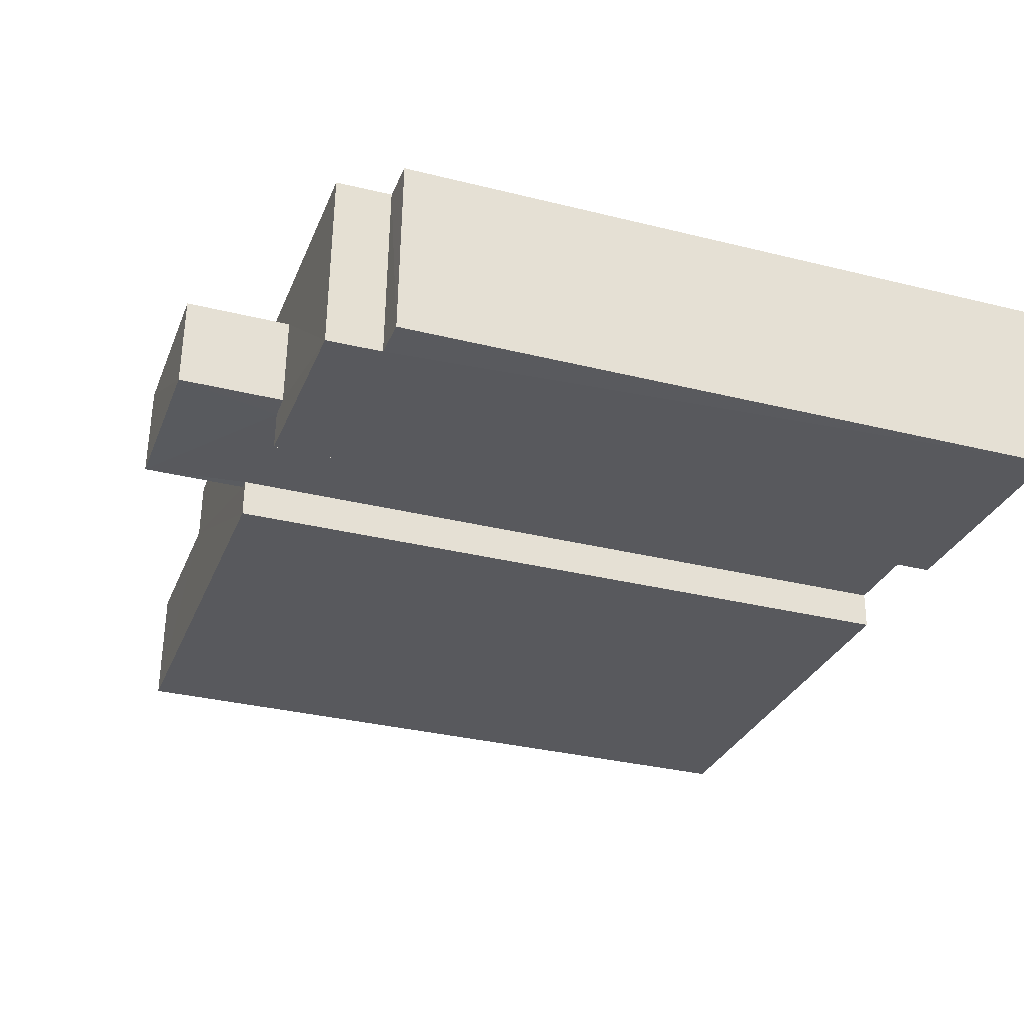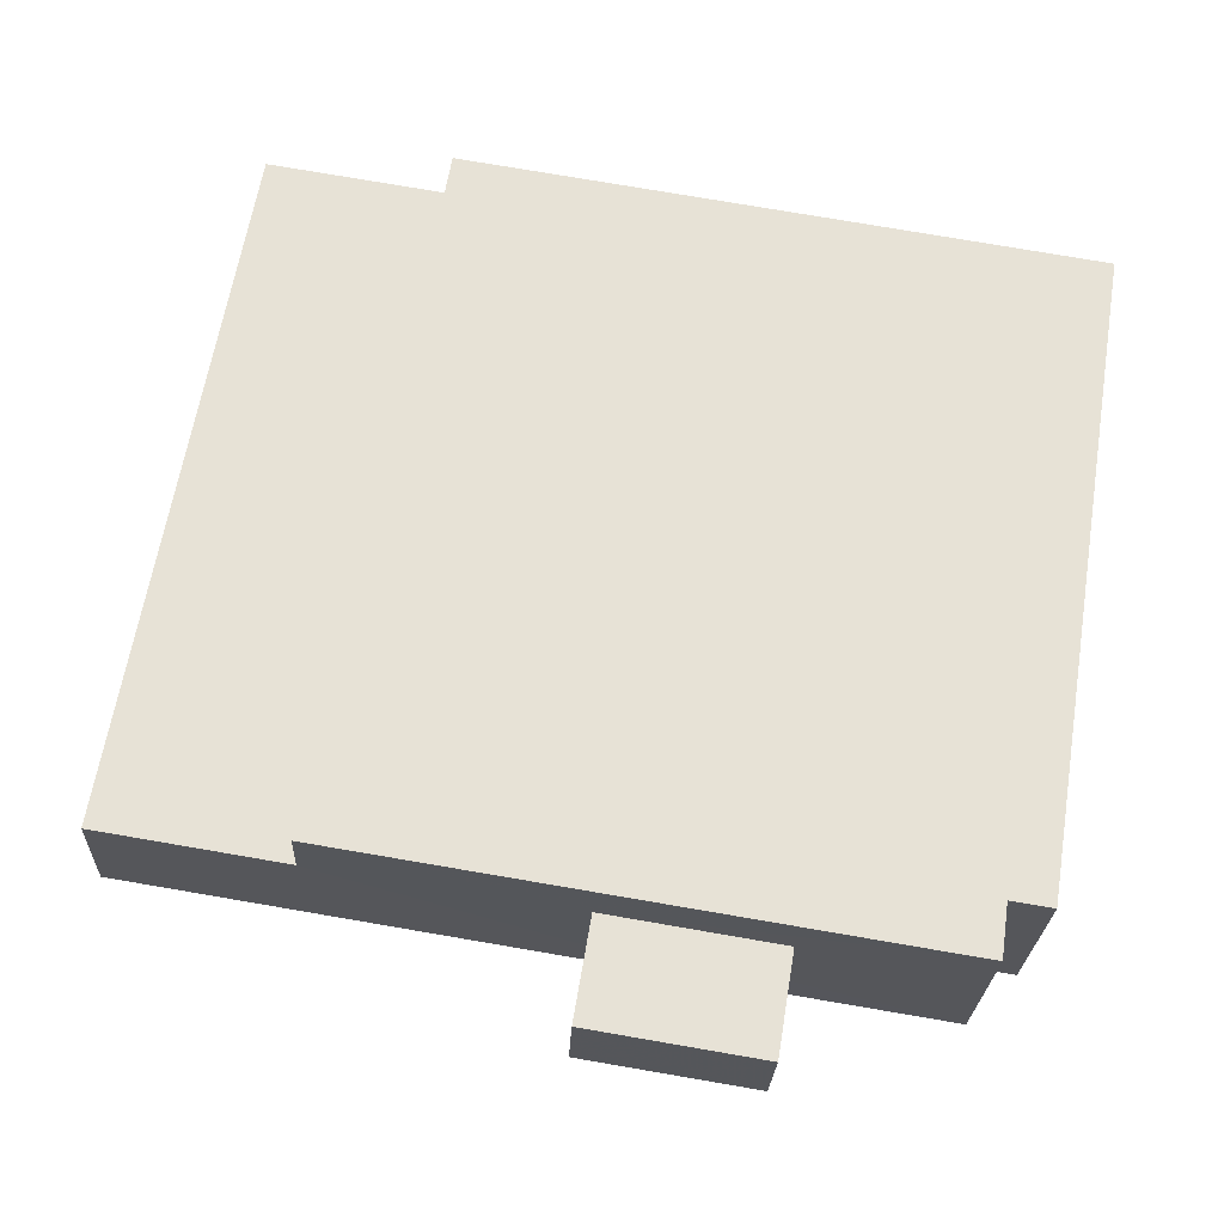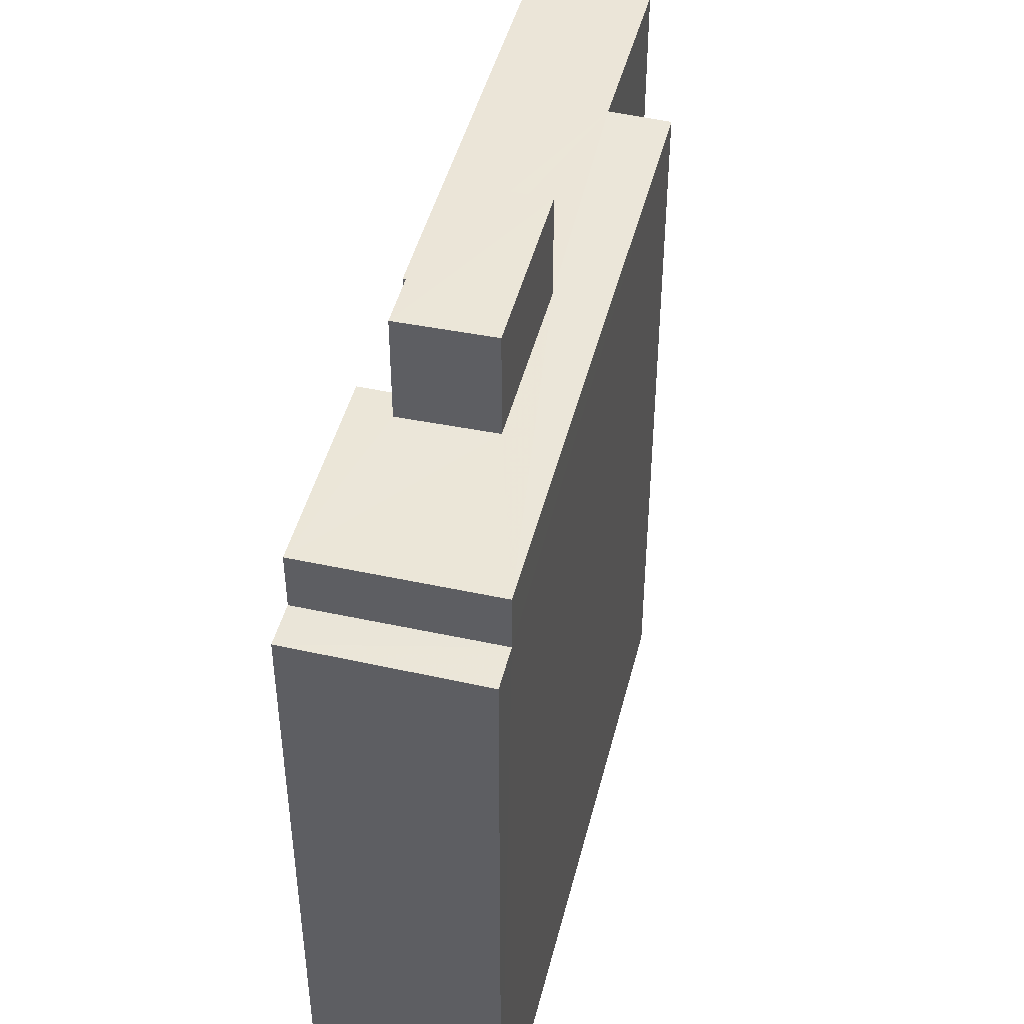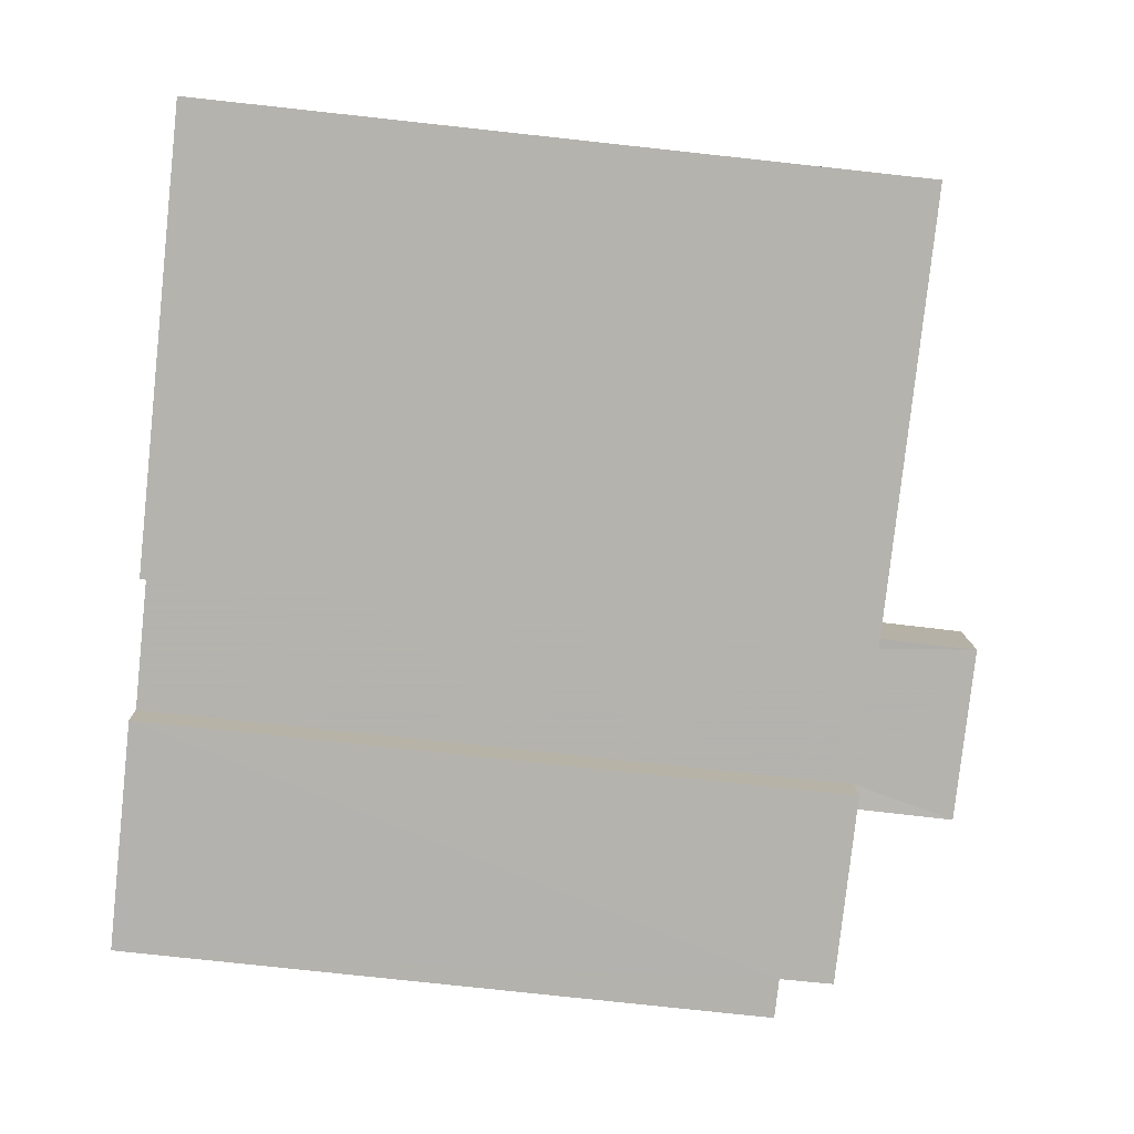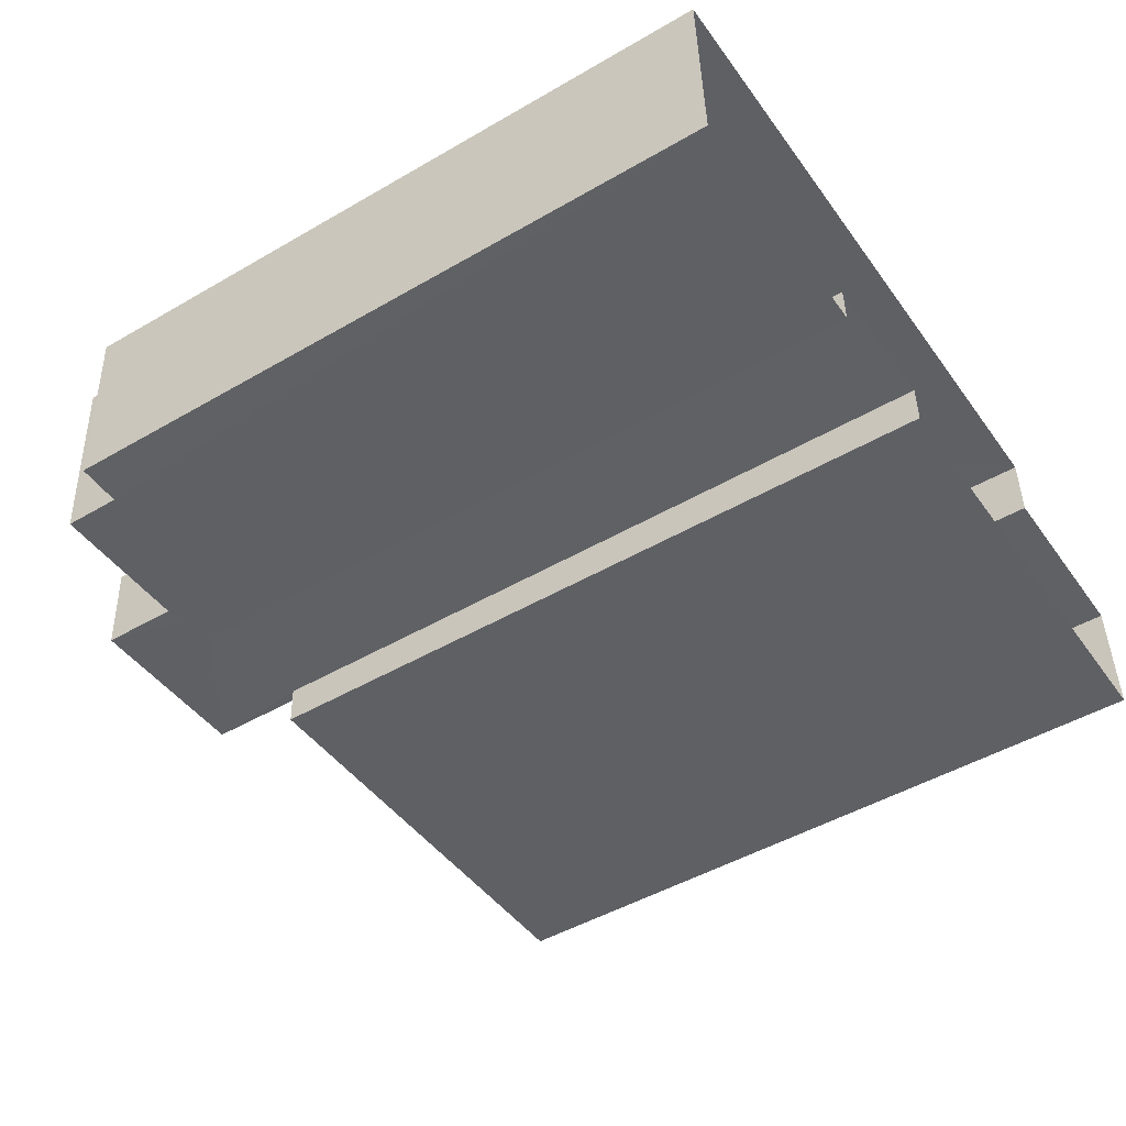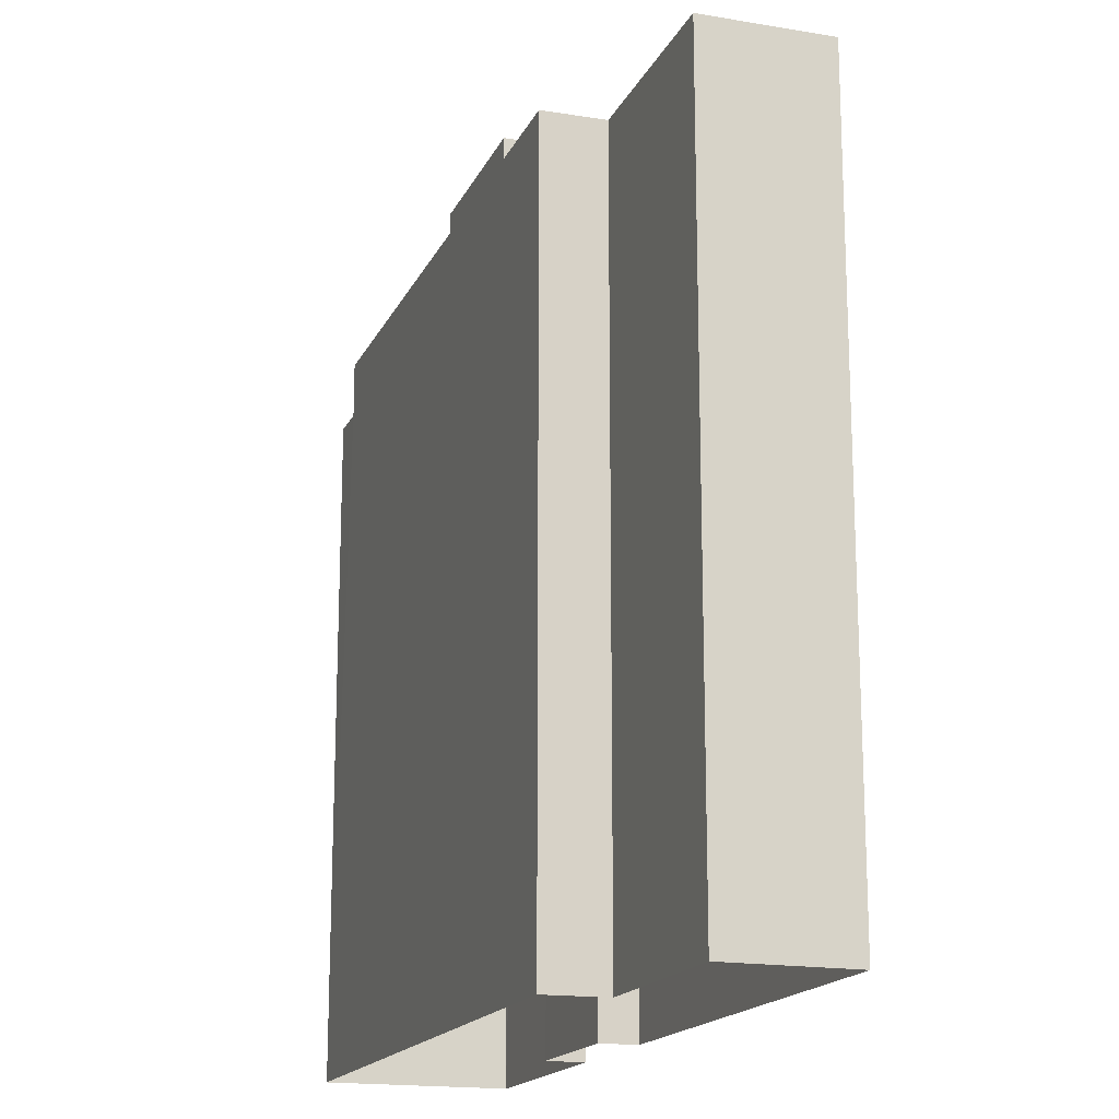
<metadata>
{"format":"obj","ext":"obj","renderer":"f3d","projection":"perspective","resolution":1024,"background":"white","views":[{"elev":-32.3,"azim":70.8,"up":"+Y"},{"elev":63.3,"azim":9.3,"up":"+Y"},{"elev":46.1,"azim":101.5,"up":"+Z"},{"elev":-77.4,"azim":-96.2,"up":"+Y"},{"elev":-47.7,"azim":123.2,"up":"+Y"},{"elev":-17.1,"azim":-111.1,"up":"+Z"}]}
</metadata>
<code>
v -3.73e+05 -1.039e+05 28.92
v -3.73e+05 -1.039e+05 28.92
v -3.729e+05 -1.039e+05 28.92
v -3.73e+05 -1.039e+05 28.92
v -3.73e+05 -1.039e+05 28.92
v -3.729e+05 -1.039e+05 28.92
v -3.729e+05 -1.039e+05 28.92
v -3.729e+05 -1.039e+05 28.92
v -3.729e+05 -1.039e+05 28.92
v -3.729e+05 -1.039e+05 28.92
v -3.73e+05 -1.039e+05 45.91
v -3.729e+05 -1.039e+05 45.91
v -3.73e+05 -1.039e+05 45.91
v -3.73e+05 -1.039e+05 45.91
v -3.729e+05 -1.039e+05 45.91
v -3.729e+05 -1.039e+05 45.91
v -3.729e+05 -1.039e+05 45.91
v -3.729e+05 -1.039e+05 45.91
v -3.729e+05 -1.039e+05 45.91
v -3.729e+05 -1.039e+05 45.91
v -3.73e+05 -1.039e+05 45.91
v -3.729e+05 -1.039e+05 45.91
v -3.729e+05 -1.039e+05 45.91
v -3.729e+05 -1.039e+05 45.91
v -3.729e+05 -1.039e+05 48.34
v -3.729e+05 -1.039e+05 48.34
v -3.729e+05 -1.039e+05 48.34
v -3.729e+05 -1.039e+05 48.34
v -3.729e+05 -1.039e+05 44.62
v -3.729e+05 -1.039e+05 44.62
v -3.729e+05 -1.039e+05 44.62
v -3.729e+05 -1.039e+05 44.62
f 1 2 3
f 4 5 1
f 2 6 3
f 4 1 7
f 8 6 9
f 8 9 10
f 7 1 3
f 3 6 8
f 11 12 13
f 14 11 13
f 15 16 17
f 18 19 15
f 20 21 13
f 21 20 18
f 12 22 23
f 17 16 24
f 19 18 20
f 23 20 13
f 19 16 15
f 12 23 13
f 25 26 27
f 28 25 27
f 29 30 31
f 29 32 30
f 21 2 1
f 13 21 1
f 23 26 25
f 20 23 25
f 15 17 32
f 17 10 32
f 32 9 30
f 32 10 9
f 11 4 7
f 12 11 7
f 31 9 6
f 31 30 9
f 12 7 3
f 22 12 3
f 24 8 10
f 17 24 10
f 20 25 28
f 19 20 28
f 16 28 27
f 16 19 28
f 22 3 24
f 23 22 26
f 3 8 24
f 26 24 27
f 27 24 16
f 26 22 24
f 32 18 15
f 32 29 18
f 21 29 2
f 2 29 6
f 21 18 29
f 6 29 31
f 14 5 4
f 11 14 4
f 14 1 5
f 14 13 1

</code>
